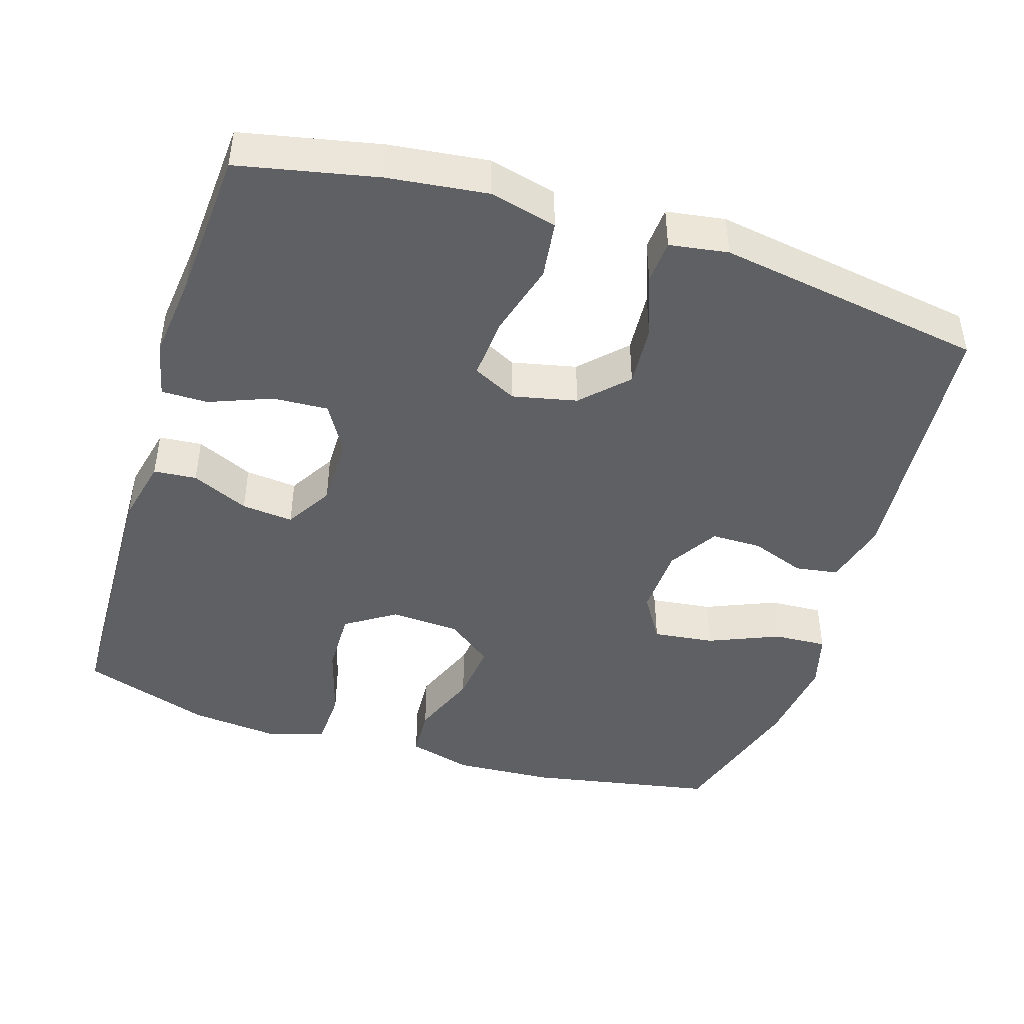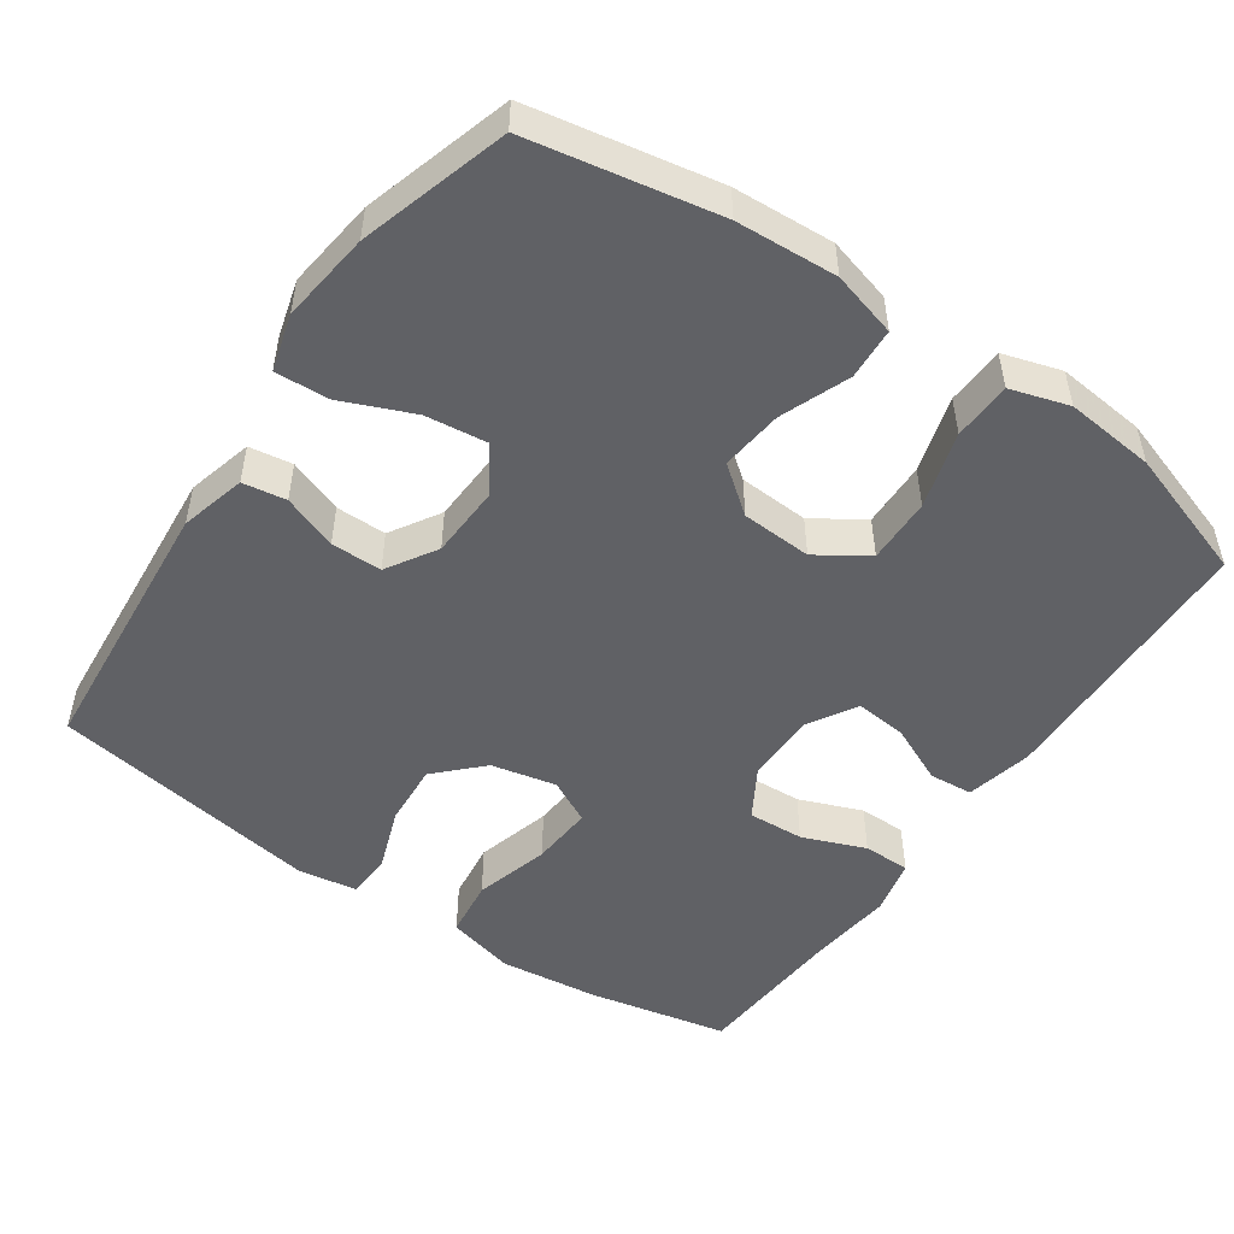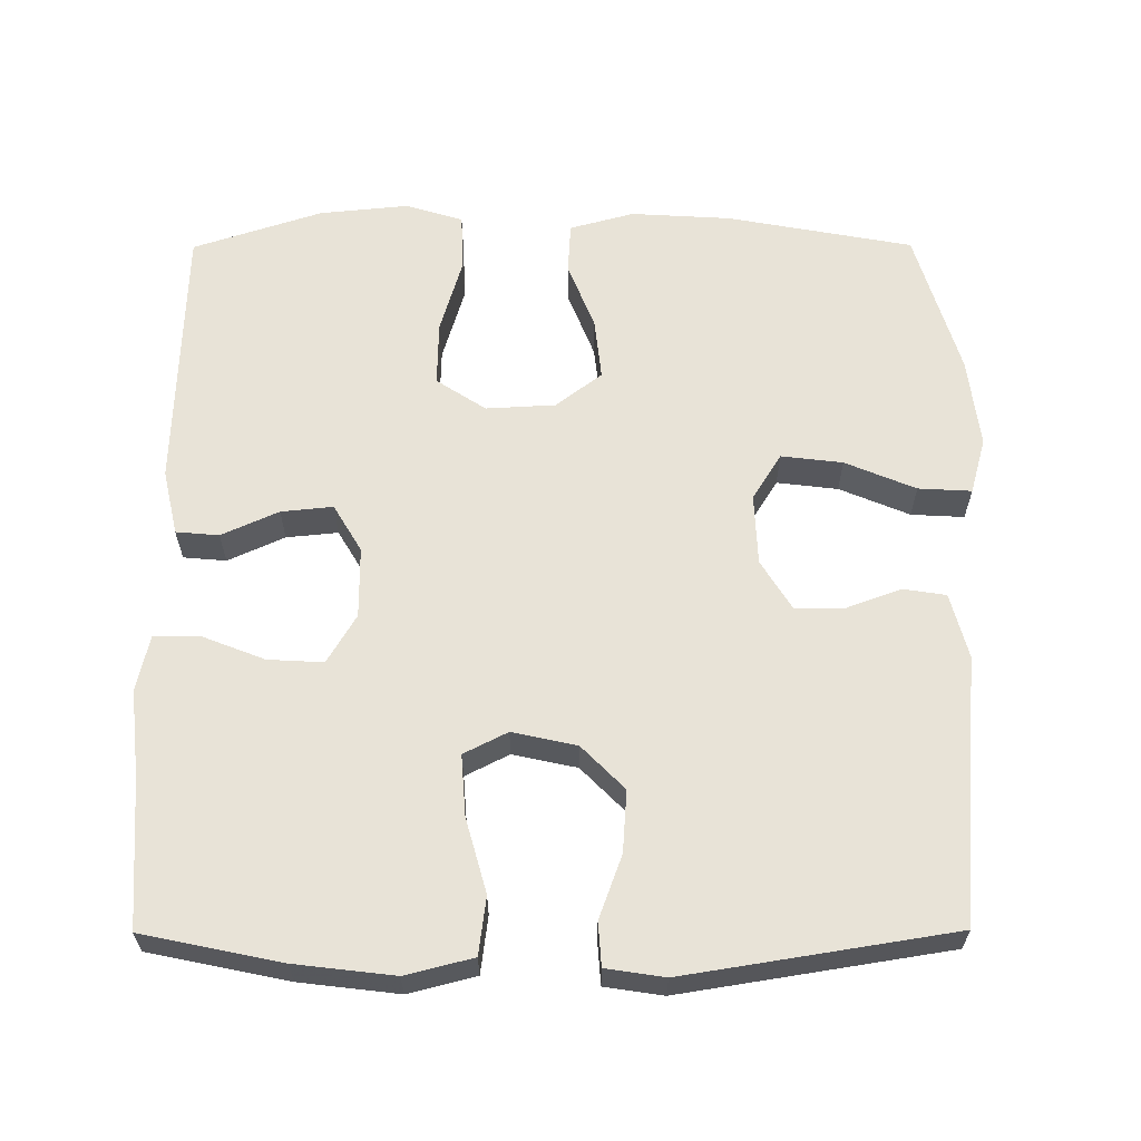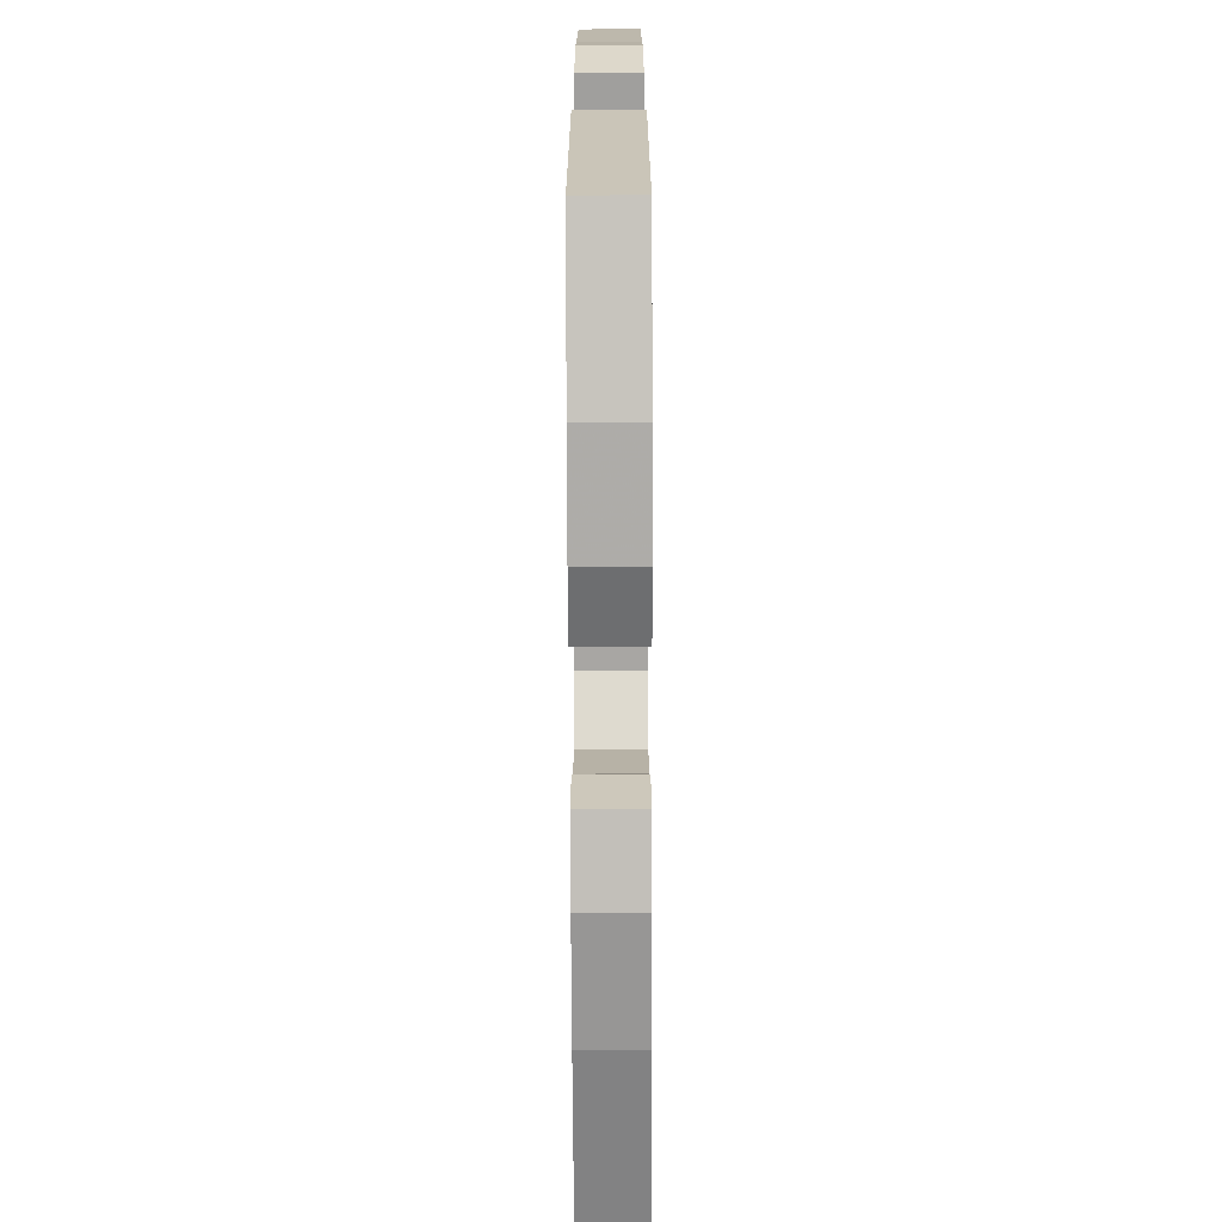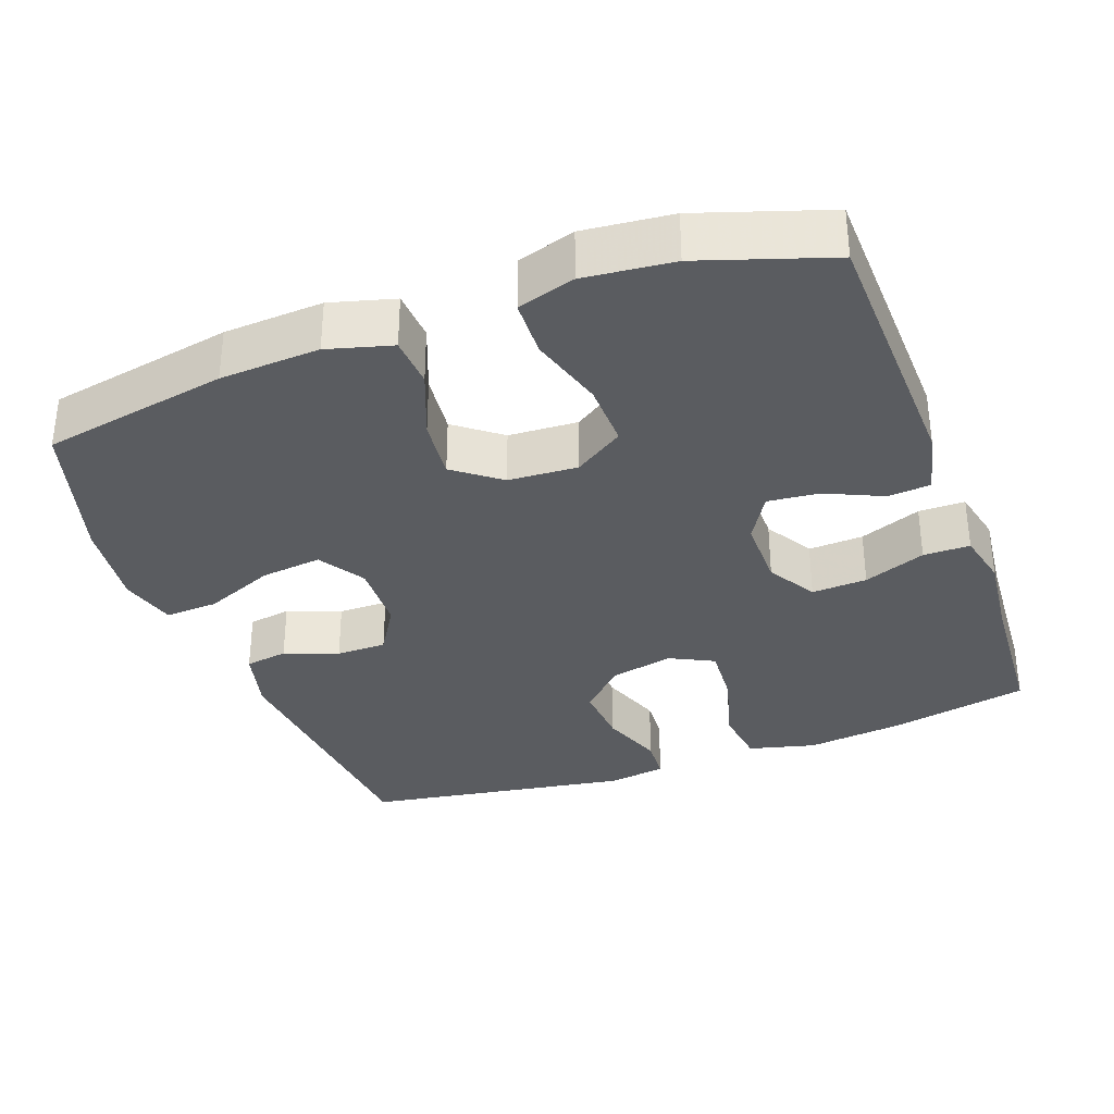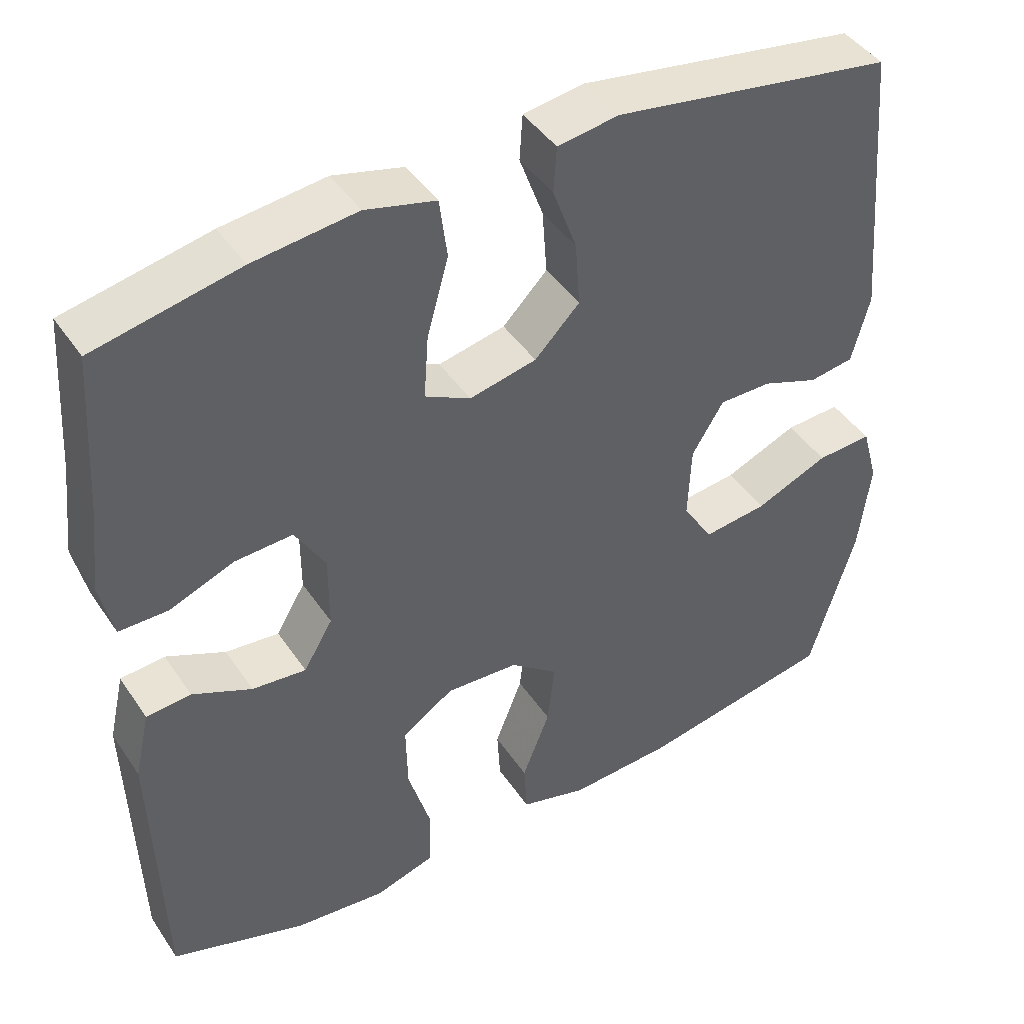
<metadata>
{"format":"obj","ext":"obj","renderer":"f3d","projection":"perspective","resolution":1024,"background":"white","views":[{"elev":-44.9,"azim":-17.4,"up":"+Y"},{"elev":-50.3,"azim":145.4,"up":"+Y"},{"elev":62.0,"azim":-0.2,"up":"+Y"},{"elev":-71.3,"azim":-89.8,"up":"+Z"},{"elev":-33.7,"azim":-159.8,"up":"+Y"},{"elev":43.8,"azim":-31.5,"up":"+Z"}]}
</metadata>
<code>
v -0.5 0.07 -0.5
v -0.511 0.07 -0.135
v -0.491 0.07 -0.046
v -0.433 0.07 -0.041
v -0.356 0.07 -0.076
v -0.286 0.07 -0.083
v -0.248 0.07 -0.019
v -0.248 0.07 0.077
v -0.287 0.07 0.143
v -0.362 0.07 0.139
v -0.446 0.07 0.106
v -0.509 0.07 0.106
v -0.526 0.07 0.181
v -0.513 0.07 0.3
v -0.5 0.07 0.5
v -0.313 0.07 0.539
v -0.179 0.07 0.555
v -0.088 0.07 0.532
v -0.078 0.07 0.454
v -0.106 0.07 0.353
v -0.112 0.07 0.27
v -0.053 0.07 0.24
v 0.034 0.07 0.259
v 0.092 0.07 0.318
v 0.086 0.07 0.402
v 0.055 0.07 0.487
v 0.059 0.07 0.546
v 0.138 0.07 0.558
v 0.5 0.07 0.5
v 0.531 0.07 0.138
v 0.508 0.07 0.05
v 0.45 0.07 0.041
v 0.377 0.07 0.068
v 0.309 0.07 0.068
v 0.268 0.07 0.001
v 0.264 0.07 -0.095
v 0.303 0.07 -0.158
v 0.386 0.07 -0.148
v 0.481 0.07 -0.108
v 0.553 0.07 -0.104
v 0.574 0.07 -0.18
v 0.559 0.07 -0.302
v 0.5 0.07 -0.5
v 0.248 0.07 -0.547
v 0.113 0.07 -0.555
v 0.026 0.07 -0.531
v 0.022 0.07 -0.462
v 0.058 0.07 -0.37
v 0.067 0.07 -0.287
v 0.005 0.07 -0.239
v -0.089 0.07 -0.234
v -0.156 0.07 -0.278
v -0.154 0.07 -0.366
v -0.124 0.07 -0.468
v -0.127 0.07 -0.546
v -0.205 0.07 -0.57
v -0.325 0.07 -0.558
v -0.5 0 -0.5
v -0.511 0 -0.135
v -0.491 0 -0.046
v -0.433 0 -0.041
v -0.356 0 -0.076
v -0.286 0 -0.083
v -0.248 0 -0.019
v -0.248 0 0.077
v -0.287 0 0.143
v -0.362 0 0.139
v -0.446 0 0.106
v -0.509 0 0.106
v -0.526 0 0.181
v -0.513 0 0.3
v -0.5 0 0.5
v -0.313 0 0.539
v -0.179 0 0.555
v -0.088 0 0.532
v -0.078 0 0.454
v -0.106 0 0.353
v -0.112 0 0.27
v -0.053 0 0.24
v 0.034 0 0.259
v 0.092 0 0.318
v 0.086 0 0.402
v 0.055 0 0.487
v 0.059 0 0.546
v 0.138 0 0.558
v 0.5 0 0.5
v 0.531 0 0.138
v 0.508 0 0.05
v 0.45 0 0.041
v 0.377 0 0.068
v 0.309 0 0.068
v 0.268 0 0.001
v 0.264 0 -0.095
v 0.303 0 -0.158
v 0.386 0 -0.148
v 0.481 0 -0.108
v 0.553 0 -0.104
v 0.574 0 -0.18
v 0.559 0 -0.302
v 0.5 0 -0.5
v 0.248 0 -0.547
v 0.113 0 -0.555
v 0.026 0 -0.531
v 0.022 0 -0.462
v 0.058 0 -0.37
v 0.067 0 -0.287
v 0.005 0 -0.239
v -0.089 0 -0.234
v -0.156 0 -0.278
v -0.154 0 -0.366
v -0.124 0 -0.468
v -0.127 0 -0.546
v -0.205 0 -0.57
v -0.325 0 -0.558
f 53 54 55 56
f 52 53 56 57
f 45 46 47 48
f 45 48 49
f 44 45 49
f 43 44 49
f 42 43 49 50
f 38 39 40 41
f 37 38 41 42
f 30 31 32 33
f 30 33 34
f 29 30 34
f 28 29 34 35
f 25 26 27 28
f 24 25 28 35
f 17 18 19 20
f 17 20 21
f 14 15 16 17
f 14 17 21
f 13 14 21 22
f 10 11 12 13
f 9 10 13 22
f 2 3 4 5
f 2 5 6
f 52 57 1 2
f 51 52 2 6
f 50 51 6 7
f 37 42 50 7
f 36 37 7 8
f 23 24 35 36
f 22 23 36
f 8 9 22 36
f 113 112 111 110
f 114 113 110 109
f 105 104 103 102
f 106 105 102
f 106 102 101
f 106 101 100
f 107 106 100 99
f 98 97 96 95
f 99 98 95 94
f 90 89 88 87
f 91 90 87
f 91 87 86
f 92 91 86 85
f 85 84 83 82
f 92 85 82 81
f 77 76 75 74
f 78 77 74
f 74 73 72 71
f 78 74 71
f 79 78 71 70
f 70 69 68 67
f 79 70 67 66
f 62 61 60 59
f 63 62 59
f 59 58 114 109
f 63 59 109 108
f 64 63 108 107
f 64 107 99 94
f 65 64 94 93
f 93 92 81 80
f 93 80 79
f 93 79 66 65
f 1 58 59 2
f 2 59 60 3
f 3 60 61 4
f 4 61 62 5
f 5 62 63 6
f 6 63 64 7
f 7 64 65 8
f 8 65 66 9
f 9 66 67 10
f 10 67 68 11
f 11 68 69 12
f 12 69 70 13
f 13 70 71 14
f 14 71 72 15
f 15 72 73 16
f 16 73 74 17
f 17 74 75 18
f 18 75 76 19
f 19 76 77 20
f 20 77 78 21
f 21 78 79 22
f 22 79 80 23
f 23 80 81 24
f 24 81 82 25
f 25 82 83 26
f 26 83 84 27
f 27 84 85 28
f 28 85 86 29
f 29 86 87 30
f 30 87 88 31
f 31 88 89 32
f 32 89 90 33
f 33 90 91 34
f 34 91 92 35
f 35 92 93 36
f 36 93 94 37
f 37 94 95 38
f 38 95 96 39
f 39 96 97 40
f 40 97 98 41
f 41 98 99 42
f 42 99 100 43
f 43 100 101 44
f 44 101 102 45
f 45 102 103 46
f 46 103 104 47
f 47 104 105 48
f 48 105 106 49
f 49 106 107 50
f 50 107 108 51
f 51 108 109 52
f 52 109 110 53
f 53 110 111 54
f 54 111 112 55
f 55 112 113 56
f 56 113 114 57
f 57 114 58 1

</code>
